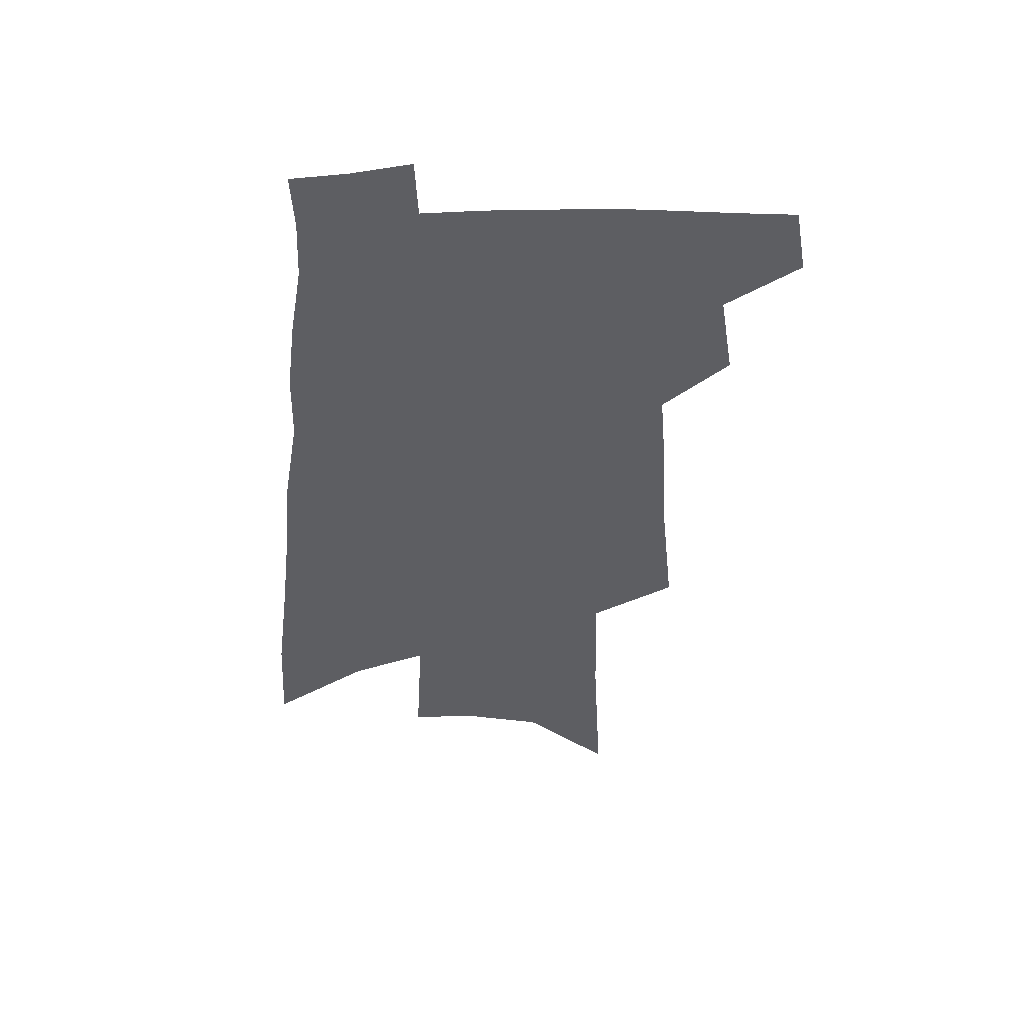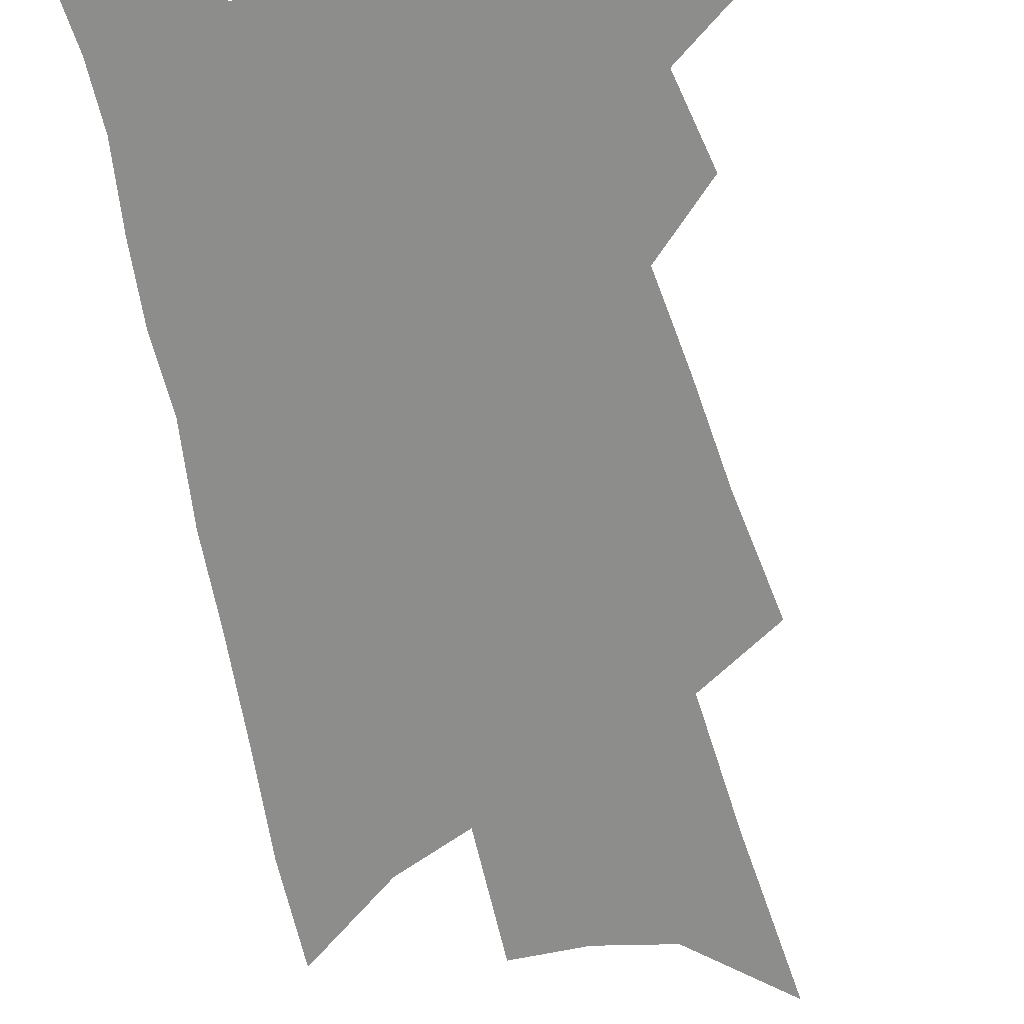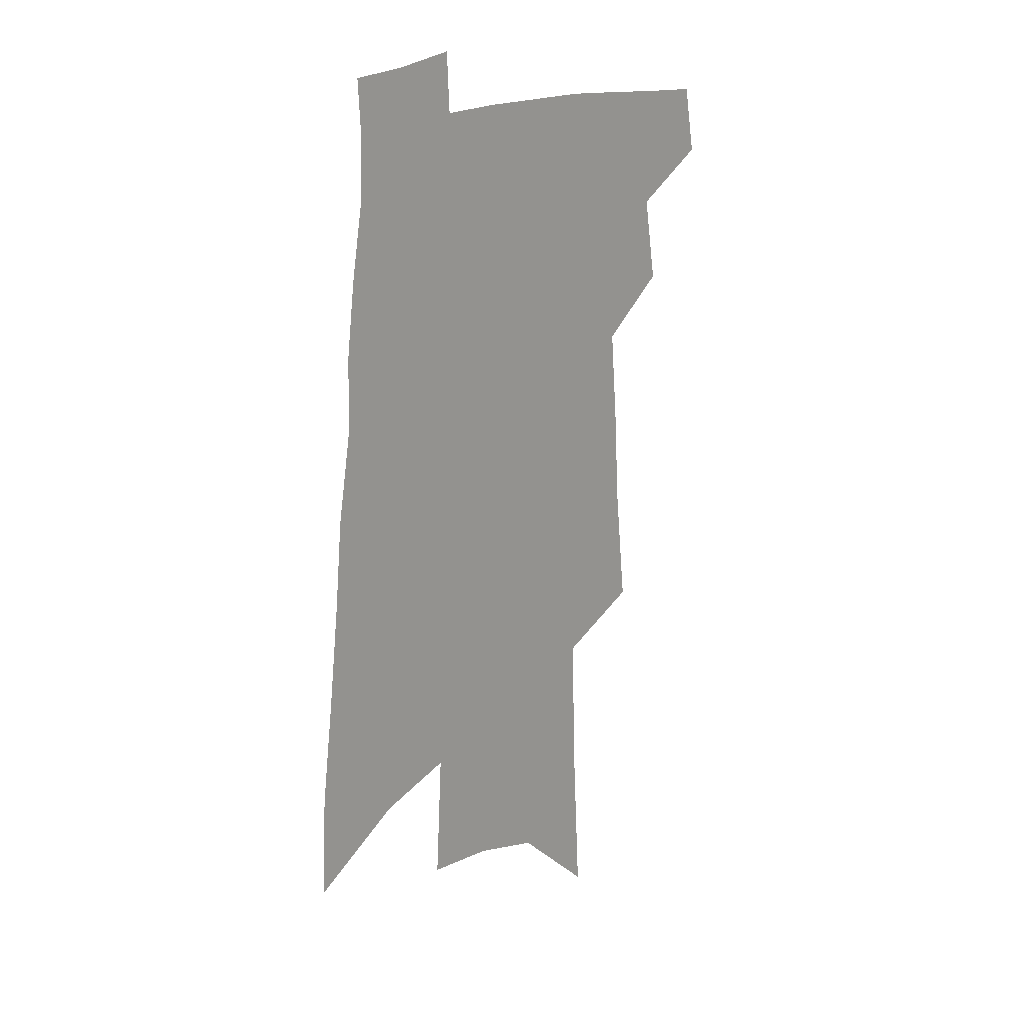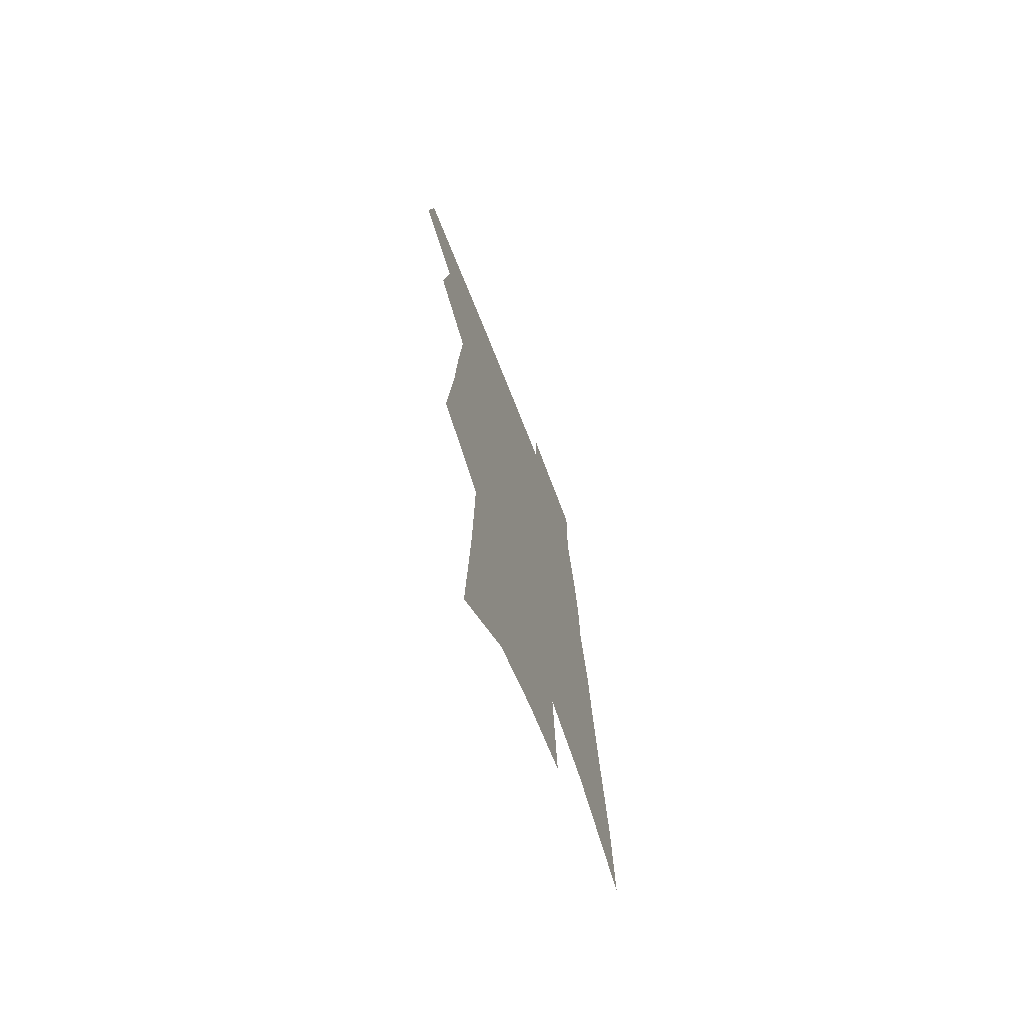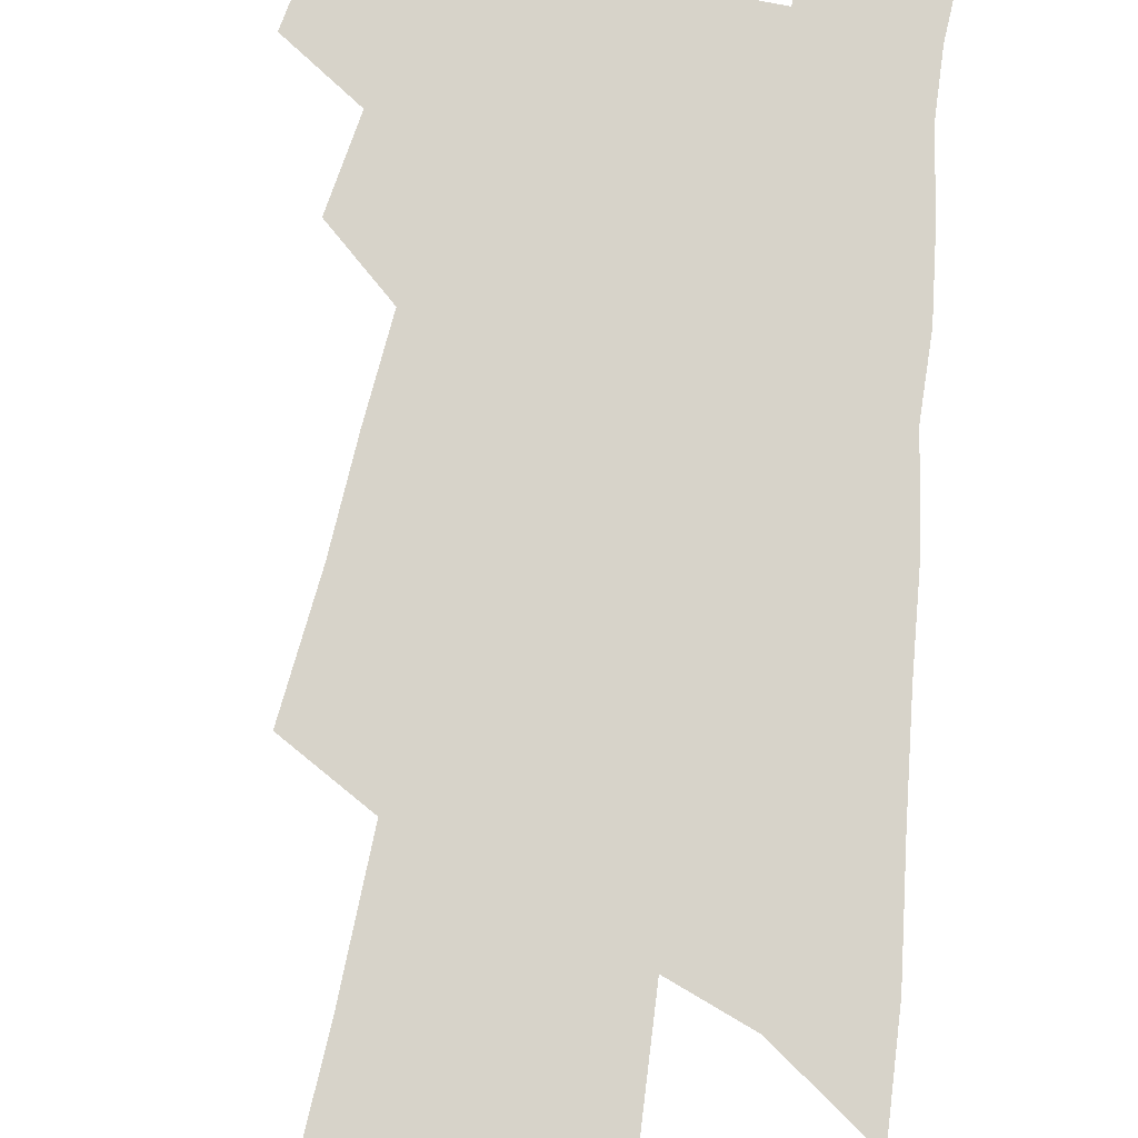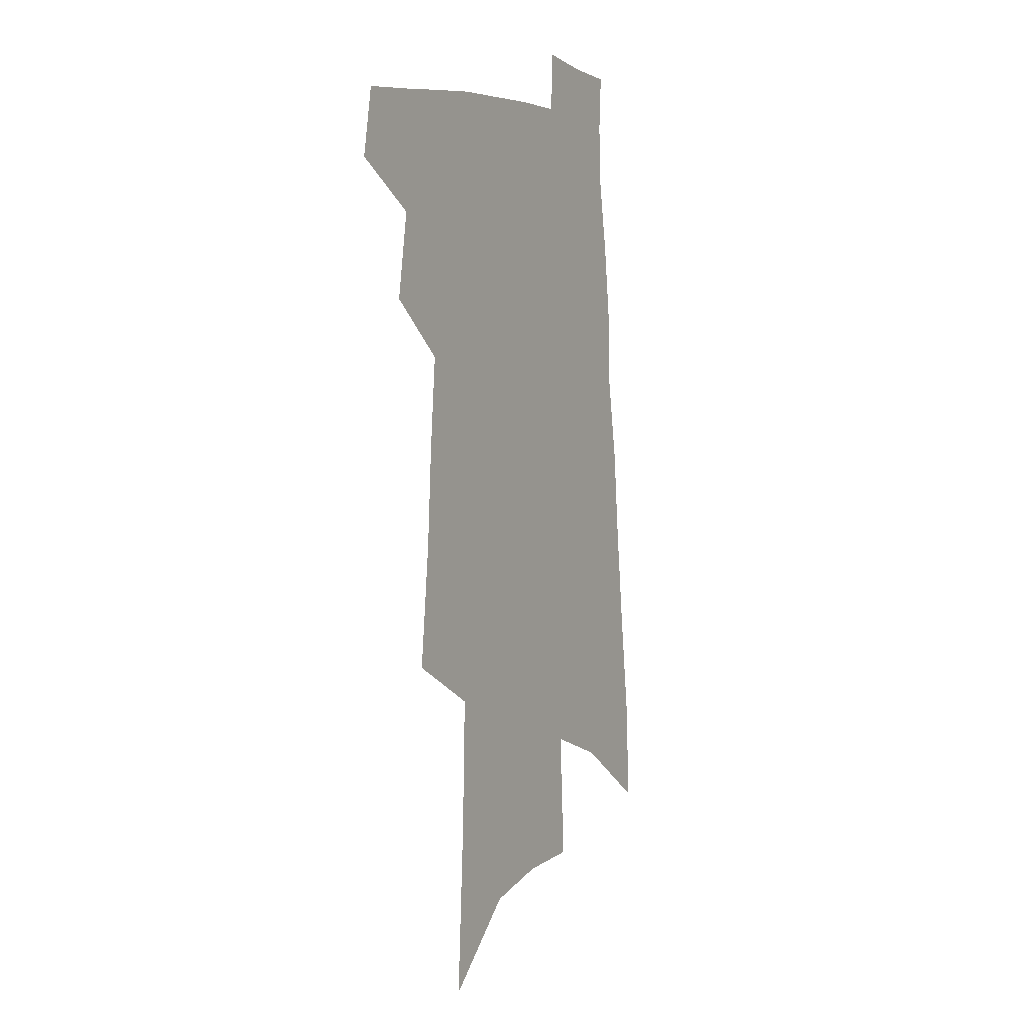
<metadata>
{"format":"obj","ext":"obj","renderer":"f3d","projection":"perspective","resolution":1024,"background":"white","views":[{"elev":51.3,"azim":177.4,"up":"+Y"},{"elev":-64.5,"azim":-164.3,"up":"+Z"},{"elev":21.0,"azim":136.0,"up":"+Y"},{"elev":-70.2,"azim":-68.7,"up":"+Y"},{"elev":76.3,"azim":10.1,"up":"+Z"},{"elev":3.9,"azim":-59.4,"up":"+Y"}]}
</metadata>
<code>
v 513.1 440.6 0
v 517.6 466.2 0
v 535.2 390.6 0
v 540.3 422.8 0
v 540.8 446.2 0
v 539.4 467.9 0
v 549.8 251.6 0
v 554.4 297.6 0
v 556.6 334.6 0
v 559.5 369.4 0
v 560.3 397 0
v 563.5 425.9 0
v 563.2 448.1 0
v 561 469.9 0
v 575.7 119.2 0
v 579.2 184.3 0
v 580.6 234.4 0
v 581.6 276.8 0
v 583 315.1 0
v 583.3 347.4 0
v 584.3 377.6 0
v 585.5 405.2 0
v 585.7 428.4 0
v 585.6 449.8 0
v 583 471.8 0
v 607.3 149.5 0
v 607.4 204.8 0
v 606.4 245.8 0
v 606.5 287.5 0
v 606.2 320.8 0
v 606 352 0
v 606.2 380.6 0
v 606.7 407.2 0
v 606.6 429.2 0
v 606.5 451 0
v 605.5 472.2 0
v 634 156.4 0
v 632.4 211.6 0
v 630.7 252.2 0
v 629.5 287.7 0
v 628.5 323.3 0
v 627.8 354.3 0
v 627.4 382.5 0
v 627.2 407.8 0
v 627.4 429.9 0
v 627.5 451.6 0
v 627.1 472.7 0
v 660.5 158.1 0
v 657.8 207.5 0
v 655 249.9 0
v 652.6 287.9 0
v 651.1 320.3 0
v 649.9 351.9 0
v 648.8 380.3 0
v 648 406.2 0
v 648 429.4 0
v 648.1 451.6 0
v 648.9 472.3 0
v 649.9 494.8 0
v 685.7 197.1 0
v 681.9 239.7 0
v 678.3 278.7 0
v 674.7 315.1 0
v 674.5 344 0
v 671.7 374.9 0
v 670.4 401.7 0
v 669.3 426.9 0
v 668.6 450.5 0
v 669.4 471.1 0
v 671.8 491.3 0
v 721 172.6 0
v 718.8 212.9 0
v 713.7 254.7 0
v 709.5 292.7 0
v 706.4 326.5 0
v 700.9 361.6 0
v 700.3 388.8 0
v 696.9 417.1 0
v 692.2 445.6 0
v 691.3 468.6 0
v 692.4 489.8 0
f 4 5 1
f 1 5 2
f 5 6 2
f 10 11 3
f 3 11 4
f 11 12 4
f 4 12 5
f 12 13 5
f 5 13 6
f 13 14 6
f 17 18 7
f 7 18 8
f 18 19 8
f 8 19 9
f 19 20 9
f 9 20 10
f 20 21 10
f 10 21 11
f 21 22 11
f 11 22 12
f 22 23 12
f 12 23 13
f 23 24 13
f 13 24 14
f 24 25 14
f 15 26 16
f 26 27 16
f 16 27 17
f 27 28 17
f 17 28 18
f 28 29 18
f 18 29 19
f 29 30 19
f 19 30 20
f 30 31 20
f 20 31 21
f 31 32 21
f 21 32 22
f 32 33 22
f 22 33 23
f 33 34 23
f 23 34 24
f 34 35 24
f 24 35 25
f 35 36 25
f 26 37 27
f 37 38 27
f 27 38 28
f 38 39 28
f 28 39 29
f 39 40 29
f 29 40 30
f 40 41 30
f 30 41 31
f 41 42 31
f 31 42 32
f 42 43 32
f 32 43 33
f 43 44 33
f 33 44 34
f 44 45 34
f 34 45 35
f 45 46 35
f 35 46 36
f 46 47 36
f 37 48 38
f 48 49 38
f 38 49 39
f 49 50 39
f 39 50 40
f 50 51 40
f 40 51 41
f 51 52 41
f 41 52 42
f 52 53 42
f 42 53 43
f 53 54 43
f 43 54 44
f 54 55 44
f 44 55 45
f 55 56 45
f 45 56 46
f 56 57 46
f 46 57 47
f 57 58 47
f 49 60 50
f 60 61 50
f 50 61 51
f 61 62 51
f 51 62 52
f 62 63 52
f 52 63 53
f 63 64 53
f 53 64 54
f 64 65 54
f 54 65 55
f 65 66 55
f 55 66 56
f 66 67 56
f 56 67 57
f 67 68 57
f 57 68 58
f 68 69 58
f 58 69 59
f 69 70 59
f 60 71 61
f 71 72 61
f 61 72 62
f 72 73 62
f 62 73 63
f 73 74 63
f 63 74 64
f 74 75 64
f 64 75 65
f 75 76 65
f 65 76 66
f 76 77 66
f 66 77 67
f 77 78 67
f 67 78 68
f 78 79 68
f 68 79 69
f 79 80 69
f 69 80 70
f 80 81 70

</code>
